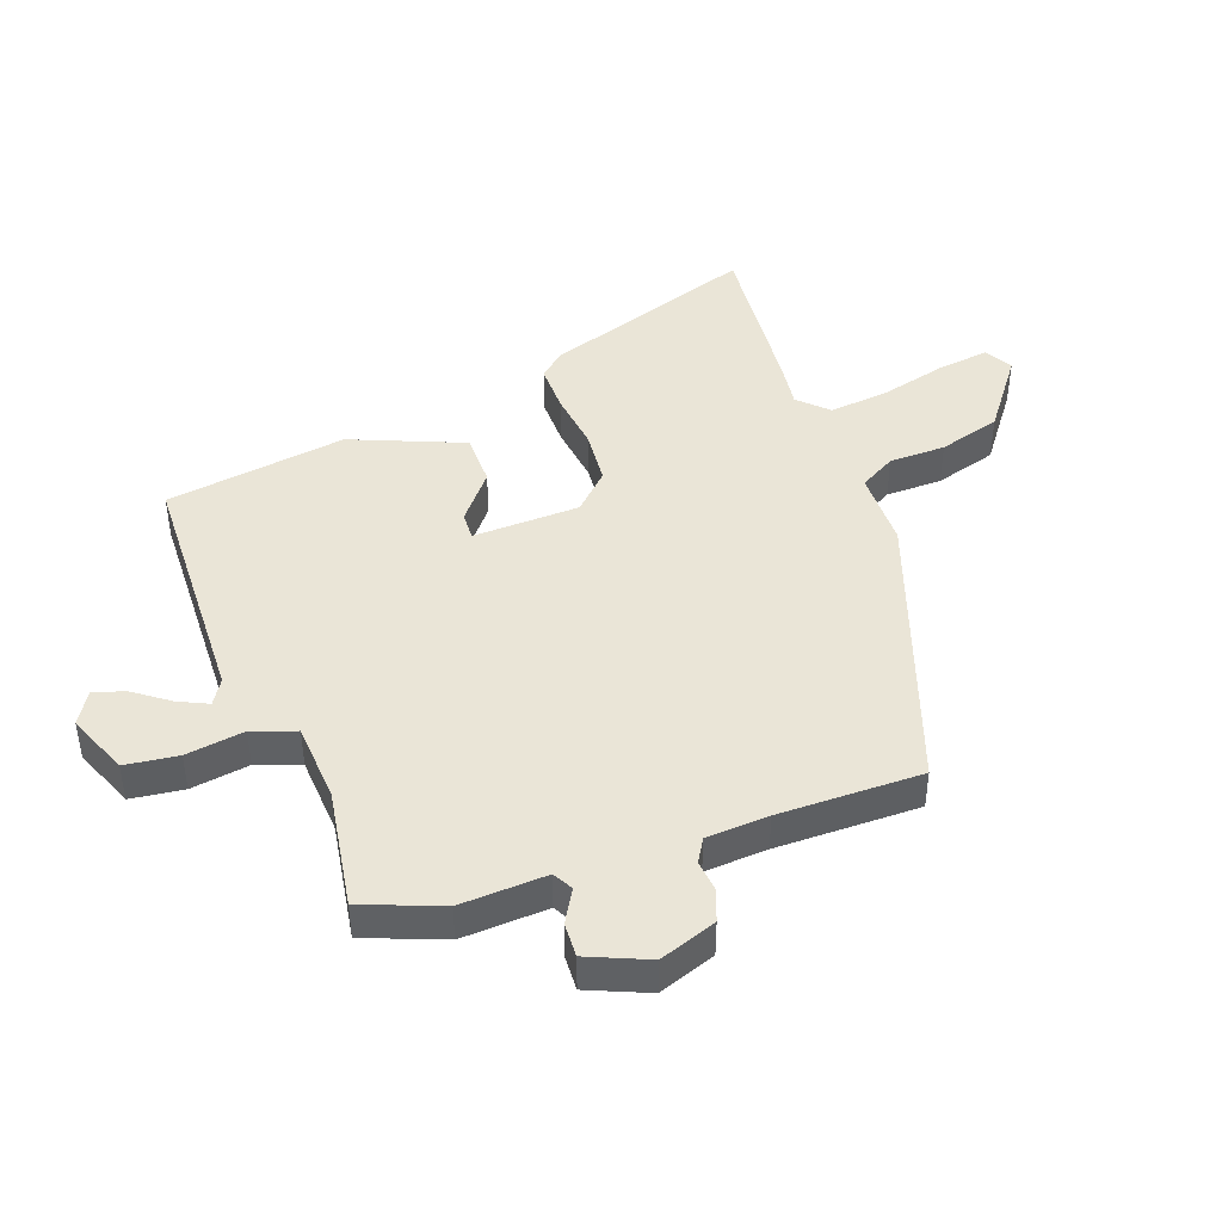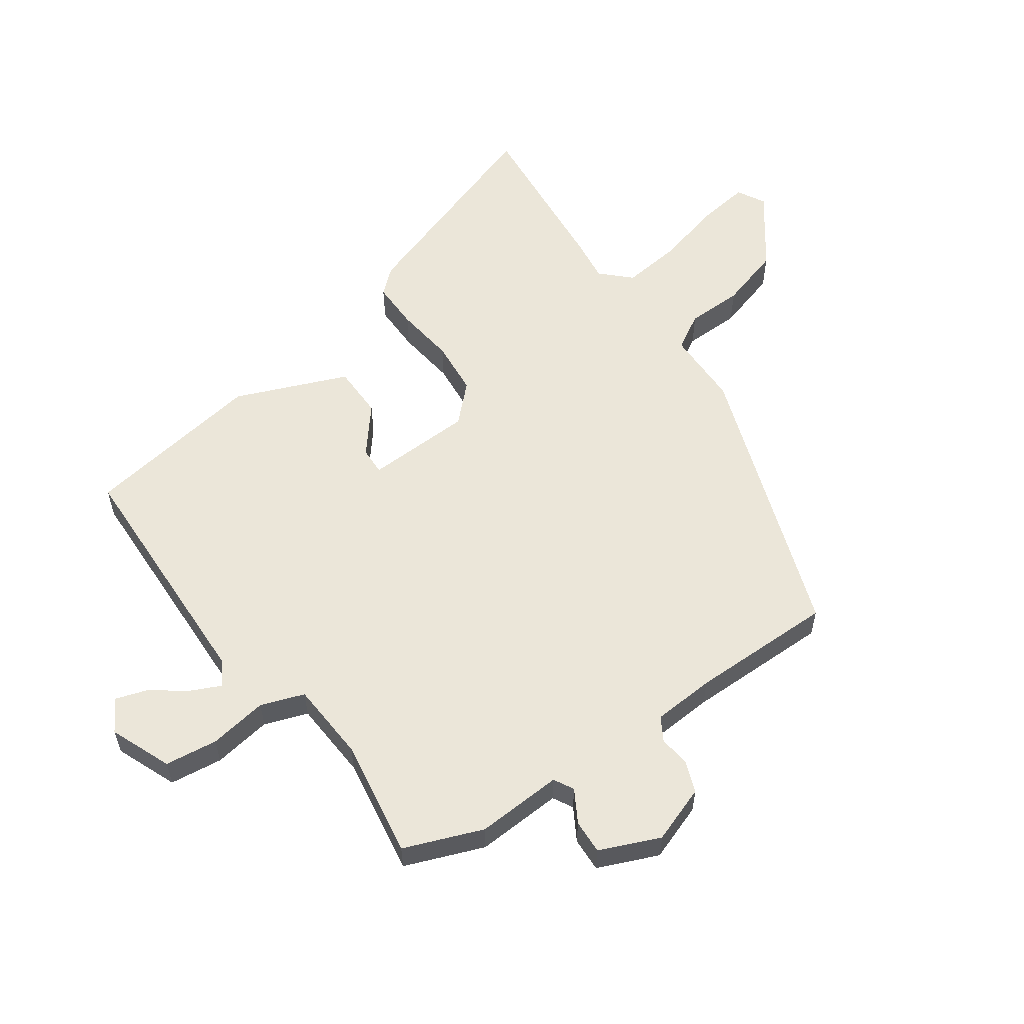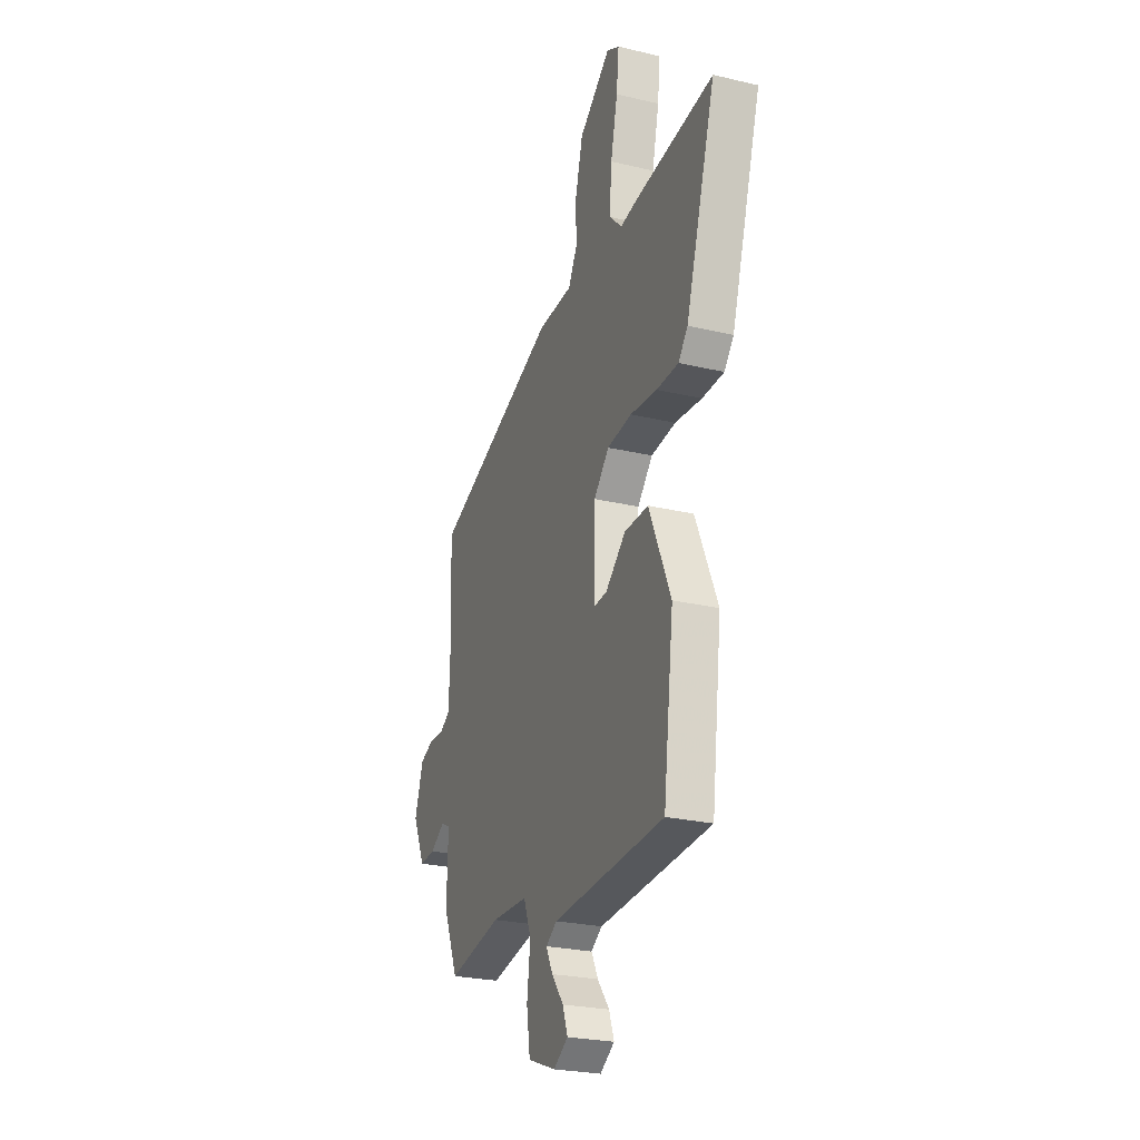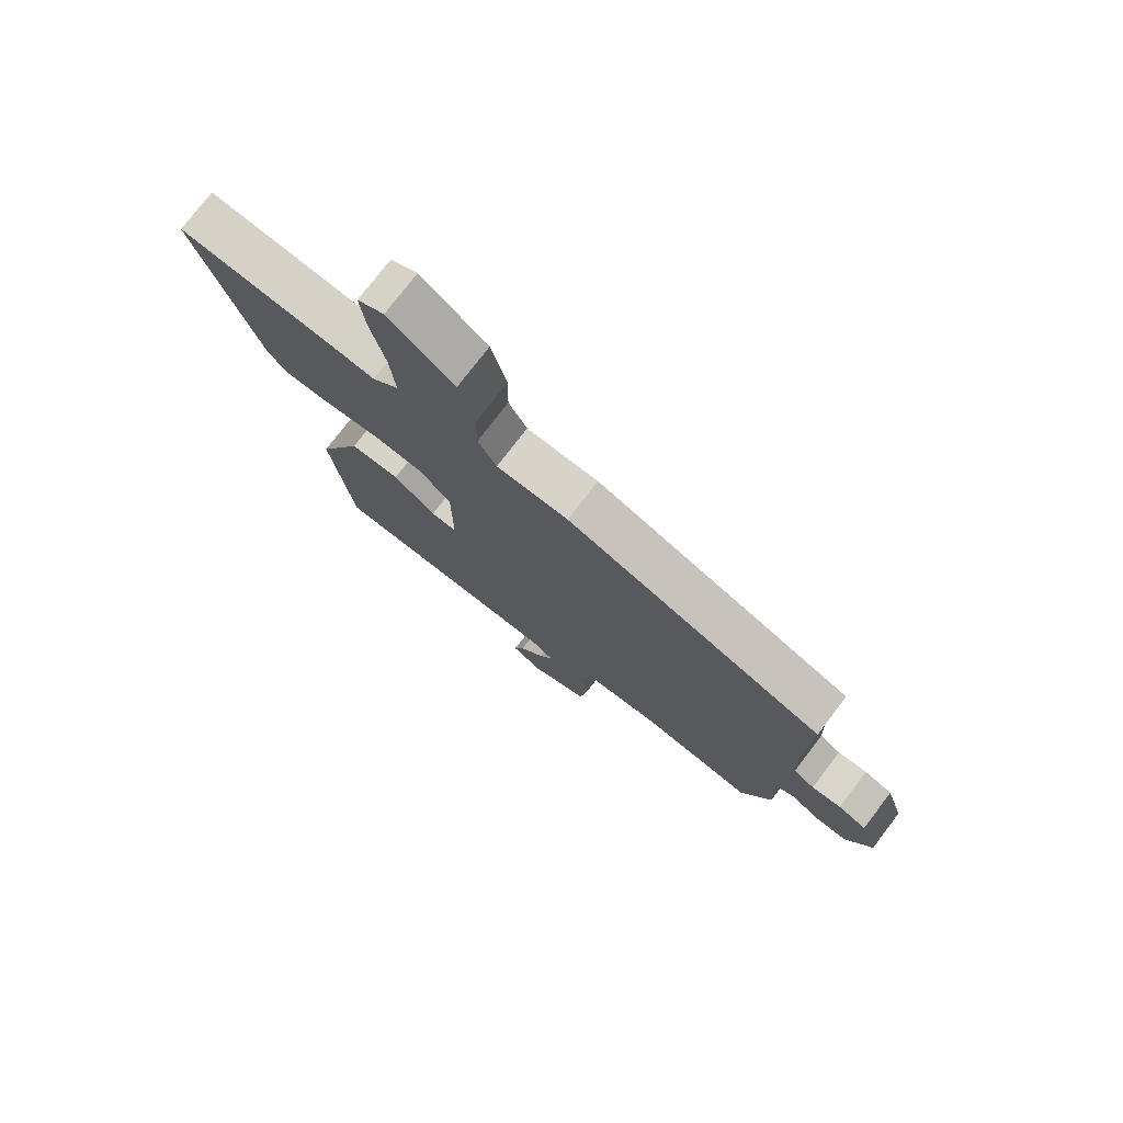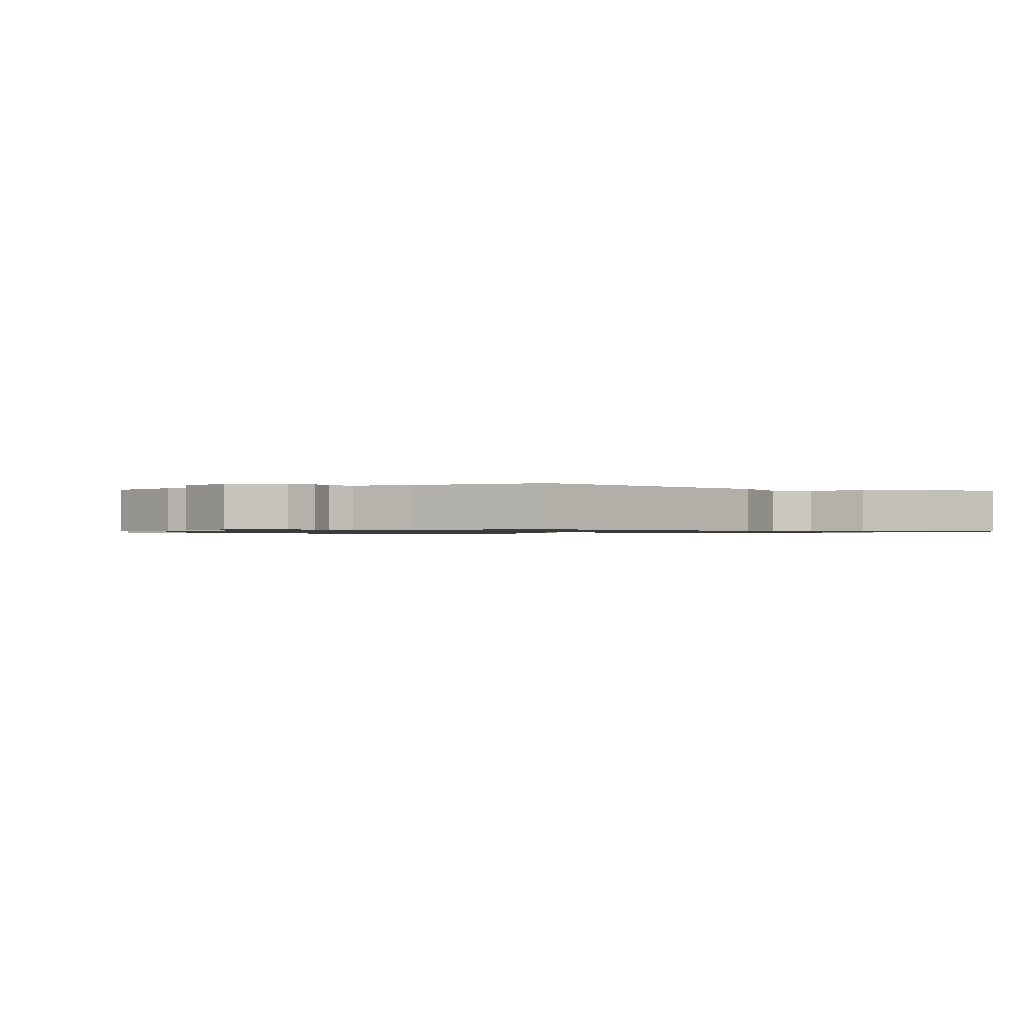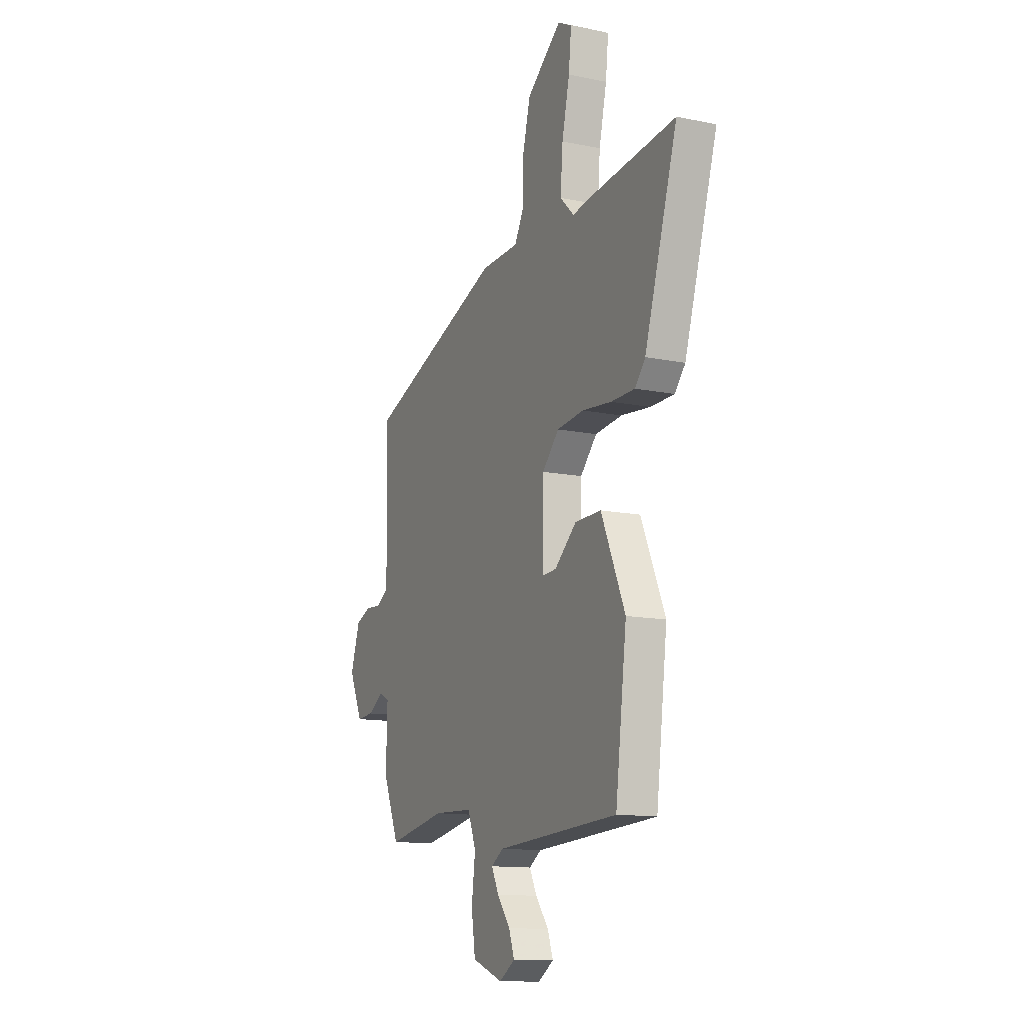
<metadata>
{"format":"obj","ext":"obj","renderer":"f3d","projection":"perspective","resolution":1024,"background":"white","views":[{"elev":44.3,"azim":-111.3,"up":"+Y"},{"elev":57.6,"azim":-126.7,"up":"+Y"},{"elev":-25.4,"azim":69.1,"up":"+Z"},{"elev":76.1,"azim":-142.6,"up":"+Z"},{"elev":-0.9,"azim":-65.8,"up":"+Y"},{"elev":-12.8,"azim":64.7,"up":"+Z"}]}
</metadata>
<code>
v 0.42 0.07 -0.519
v 0.017 0.07 -0.541
v -0.023 0.07 -0.567
v 0.001 0.07 -0.615
v 0.044 0.07 -0.671
v 0.062 0.07 -0.722
v 0.01 0.07 -0.755
v -0.091 0.07 -0.717
v -0.104 0.07 -0.631
v -0.092 0.07 -0.535
v -0.119 0.07 -0.465
v -0.249 0.07 -0.46
v -0.442 0.07 -0.496
v -0.495 0.07 -0.369
v -0.491 0.07 -0.228
v -0.524 0.07 -0.211
v -0.576 0.07 -0.243
v -0.632 0.07 -0.247
v -0.676 0.07 -0.15
v -0.645 0.07 -0.056
v -0.595 0.07 -0.036
v -0.543 0.07 -0.04
v -0.506 0.07 -0.017
v -0.502 0.07 0.085
v -0.509 0.07 0.319
v -0.057 0.07 0.488
v 0.068 0.07 0.492
v 0.1 0.07 0.551
v 0.099 0.07 0.643
v 0.126 0.07 0.745
v 0.24 0.07 0.834
v 0.286 0.07 0.81
v 0.277 0.07 0.725
v 0.252 0.07 0.615
v 0.244 0.07 0.518
v 0.29 0.07 0.473
v 0.361 0.07 0.484
v 0.637 0.07 0.515
v 0.529 0.07 0.165
v 0.495 0.07 0.124
v 0.416 0.07 0.123
v 0.319 0.07 0.133
v 0.23 0.07 0.123
v 0.175 0.07 0.064
v 0.174 0.07 -0.11
v 0.219 0.07 -0.107
v 0.292 0.07 -0.044
v 0.378 0.07 -0.043
v 0.457 0.07 -0.223
v 0.42 0 -0.519
v 0.017 0 -0.541
v -0.023 0 -0.567
v 0.001 0 -0.615
v 0.044 0 -0.671
v 0.062 0 -0.722
v 0.01 0 -0.755
v -0.091 0 -0.717
v -0.104 0 -0.631
v -0.092 0 -0.535
v -0.119 0 -0.465
v -0.249 0 -0.46
v -0.442 0 -0.496
v -0.495 0 -0.369
v -0.491 0 -0.228
v -0.524 0 -0.211
v -0.576 0 -0.243
v -0.632 0 -0.247
v -0.676 0 -0.15
v -0.645 0 -0.056
v -0.595 0 -0.036
v -0.543 0 -0.04
v -0.506 0 -0.017
v -0.502 0 0.085
v -0.509 0 0.319
v -0.057 0 0.488
v 0.068 0 0.492
v 0.1 0 0.551
v 0.099 0 0.643
v 0.126 0 0.745
v 0.24 0 0.834
v 0.286 0 0.81
v 0.277 0 0.725
v 0.252 0 0.615
v 0.244 0 0.518
v 0.29 0 0.473
v 0.361 0 0.484
v 0.637 0 0.515
v 0.529 0 0.165
v 0.495 0 0.124
v 0.416 0 0.123
v 0.319 0 0.133
v 0.23 0 0.123
v 0.175 0 0.064
v 0.174 0 -0.11
v 0.219 0 -0.107
v 0.292 0 -0.044
v 0.378 0 -0.043
v 0.457 0 -0.223
f 46 47 48 49
f 45 46 49 1
f 39 40 41 42
f 39 42 43
f 36 37 38 39
f 35 36 39 43
f 31 32 33 34
f 31 34 35
f 28 29 30 31
f 28 31 35 43
f 24 25 26 27
f 23 24 27
f 19 20 21 22
f 19 22 23
f 16 17 18 19
f 16 19 23
f 15 16 23 27
f 12 13 14 15
f 11 12 15 27
f 7 8 9 10
f 4 5 6 7
f 3 4 7 10
f 2 3 10 11
f 45 1 2 11
f 27 28 43 44
f 11 27 44 45
f 98 97 96 95
f 50 98 95 94
f 91 90 89 88
f 92 91 88
f 88 87 86 85
f 92 88 85 84
f 83 82 81 80
f 84 83 80
f 80 79 78 77
f 92 84 80 77
f 76 75 74 73
f 76 73 72
f 71 70 69 68
f 72 71 68
f 68 67 66 65
f 72 68 65
f 76 72 65 64
f 64 63 62 61
f 76 64 61 60
f 59 58 57 56
f 56 55 54 53
f 59 56 53 52
f 60 59 52 51
f 60 51 50 94
f 93 92 77 76
f 94 93 76 60
f 1 50 51 2
f 2 51 52 3
f 3 52 53 4
f 4 53 54 5
f 5 54 55 6
f 6 55 56 7
f 7 56 57 8
f 8 57 58 9
f 9 58 59 10
f 10 59 60 11
f 11 60 61 12
f 12 61 62 13
f 13 62 63 14
f 14 63 64 15
f 15 64 65 16
f 16 65 66 17
f 17 66 67 18
f 18 67 68 19
f 19 68 69 20
f 20 69 70 21
f 21 70 71 22
f 22 71 72 23
f 23 72 73 24
f 24 73 74 25
f 25 74 75 26
f 26 75 76 27
f 27 76 77 28
f 28 77 78 29
f 29 78 79 30
f 30 79 80 31
f 31 80 81 32
f 32 81 82 33
f 33 82 83 34
f 34 83 84 35
f 35 84 85 36
f 36 85 86 37
f 37 86 87 38
f 38 87 88 39
f 39 88 89 40
f 40 89 90 41
f 41 90 91 42
f 42 91 92 43
f 43 92 93 44
f 44 93 94 45
f 45 94 95 46
f 46 95 96 47
f 47 96 97 48
f 48 97 98 49
f 49 98 50 1

</code>
